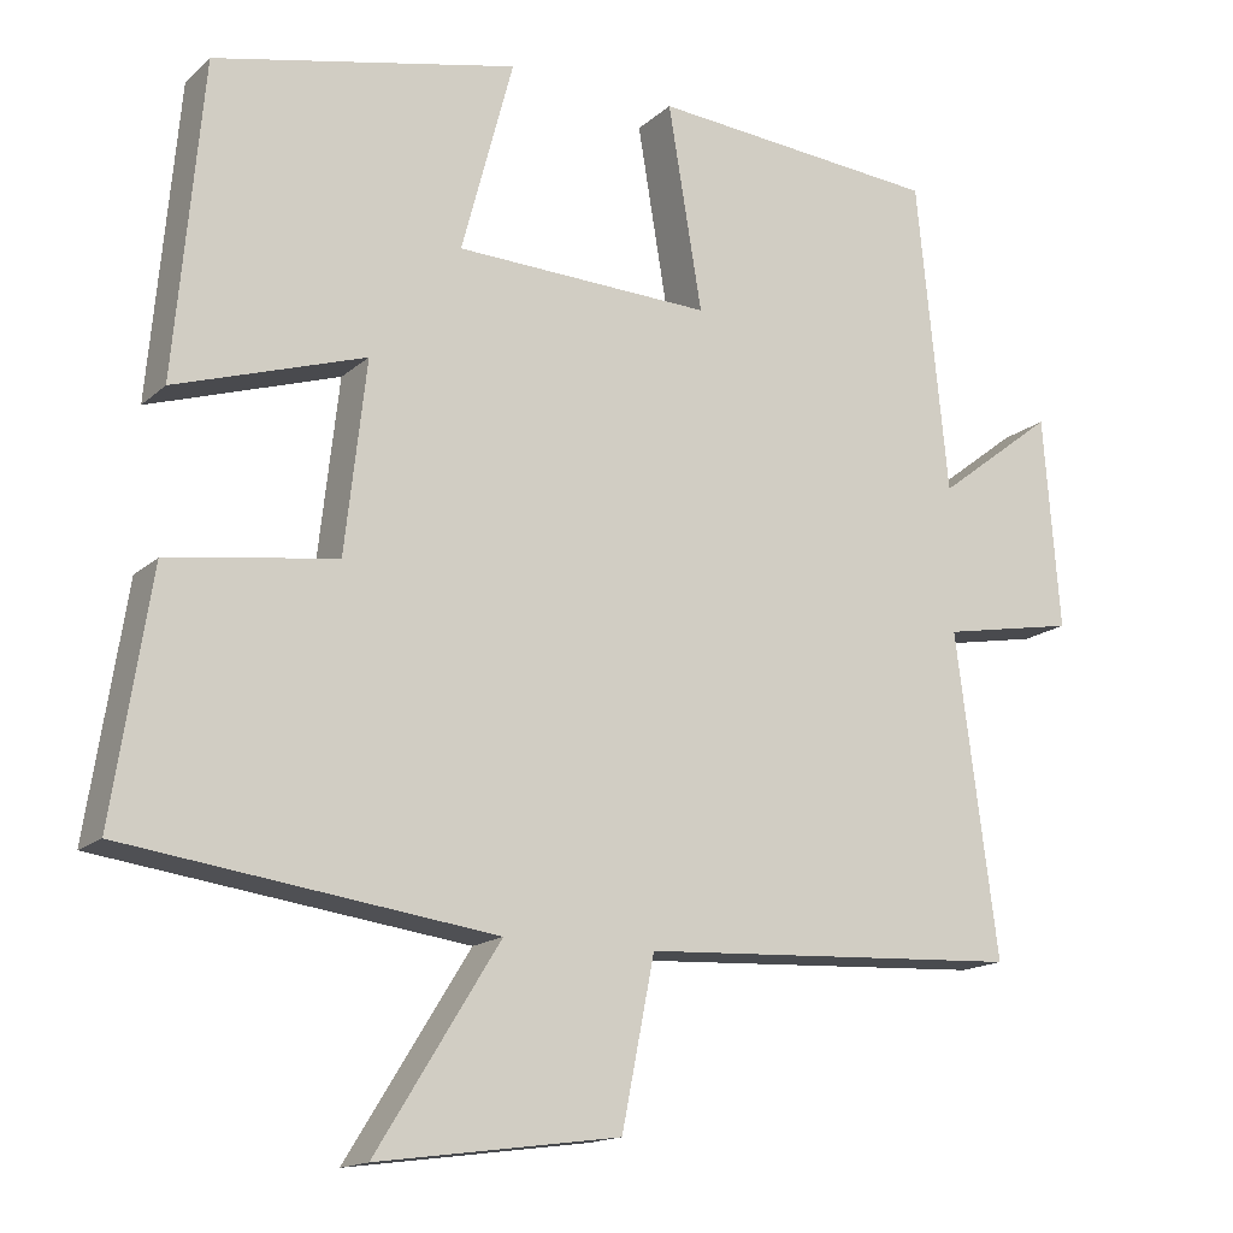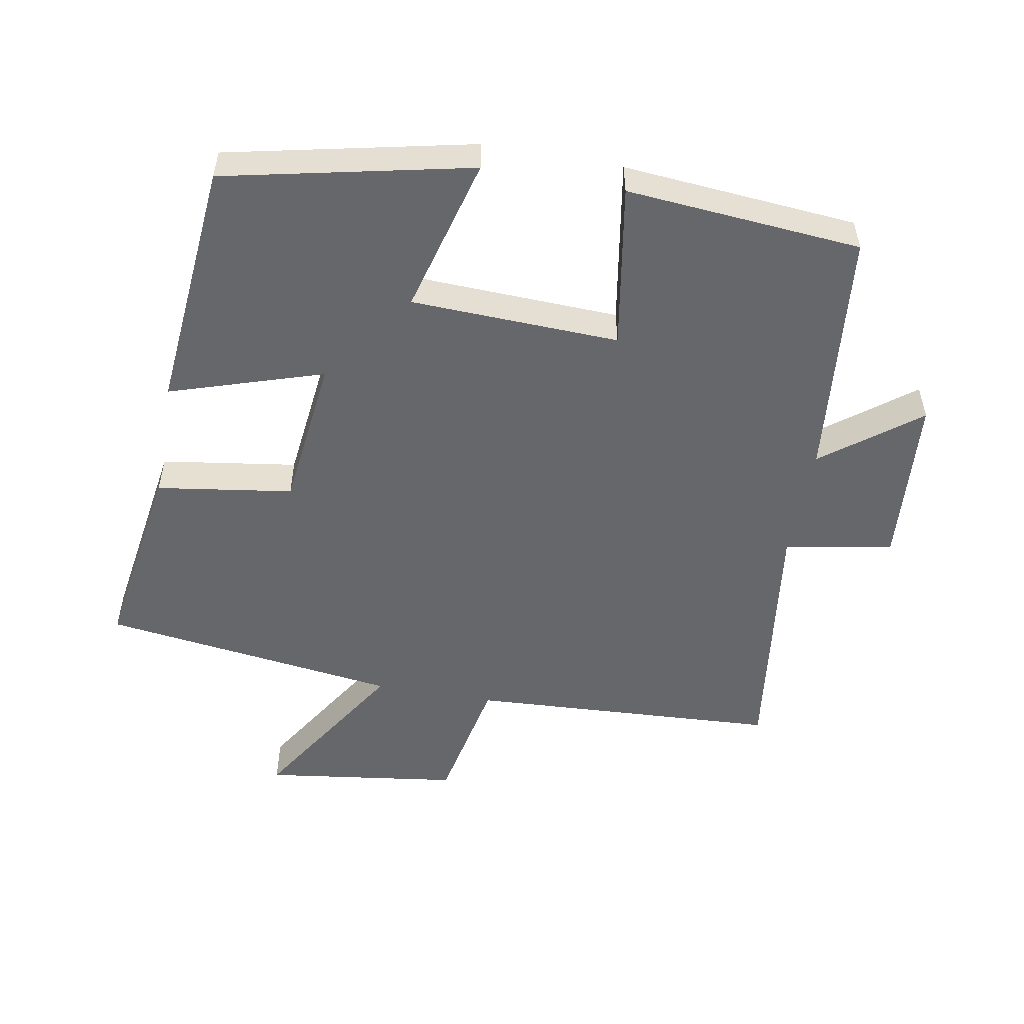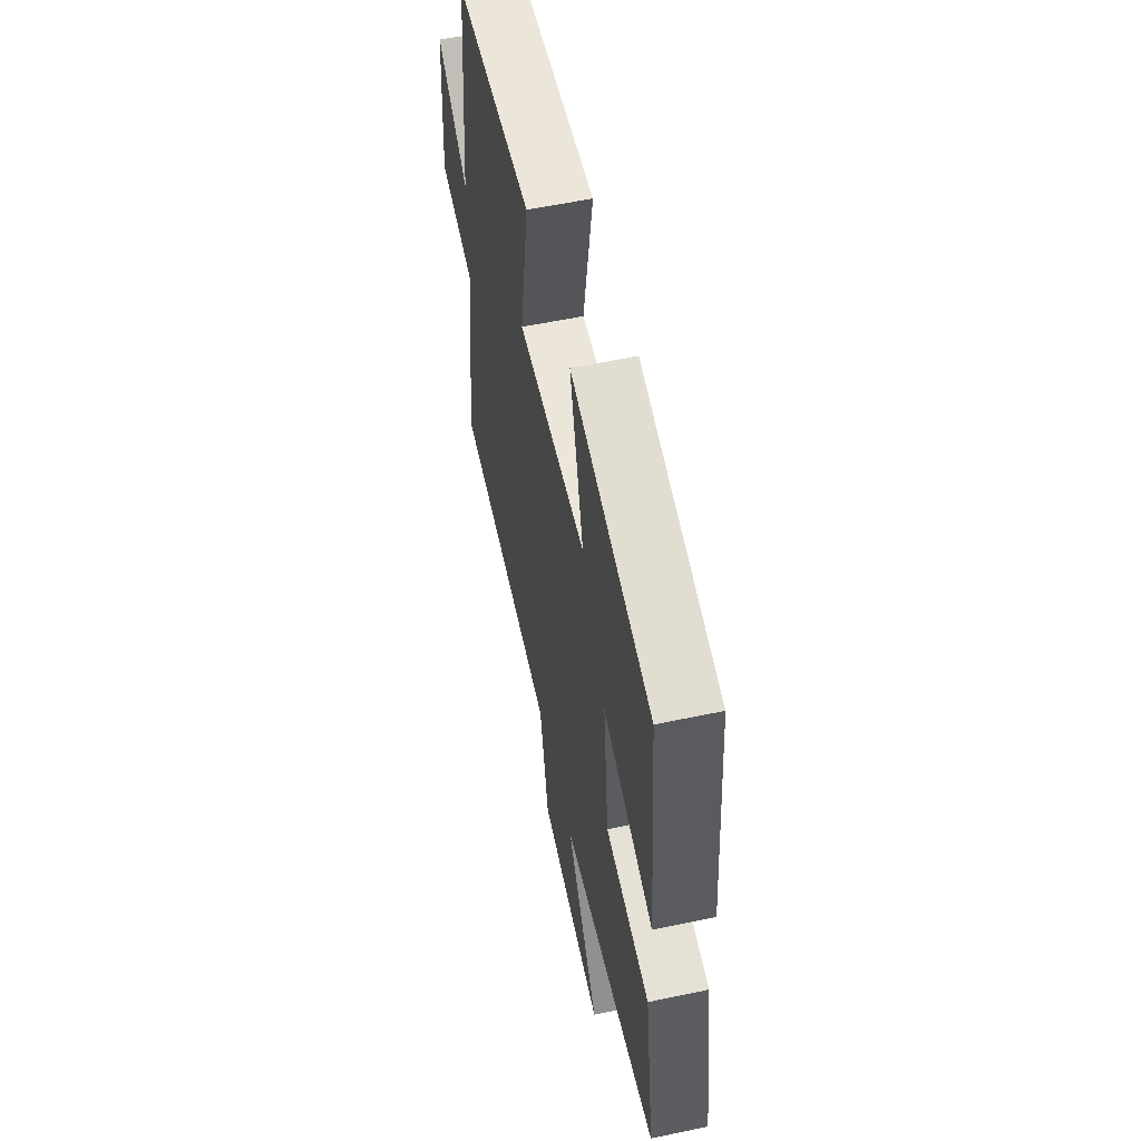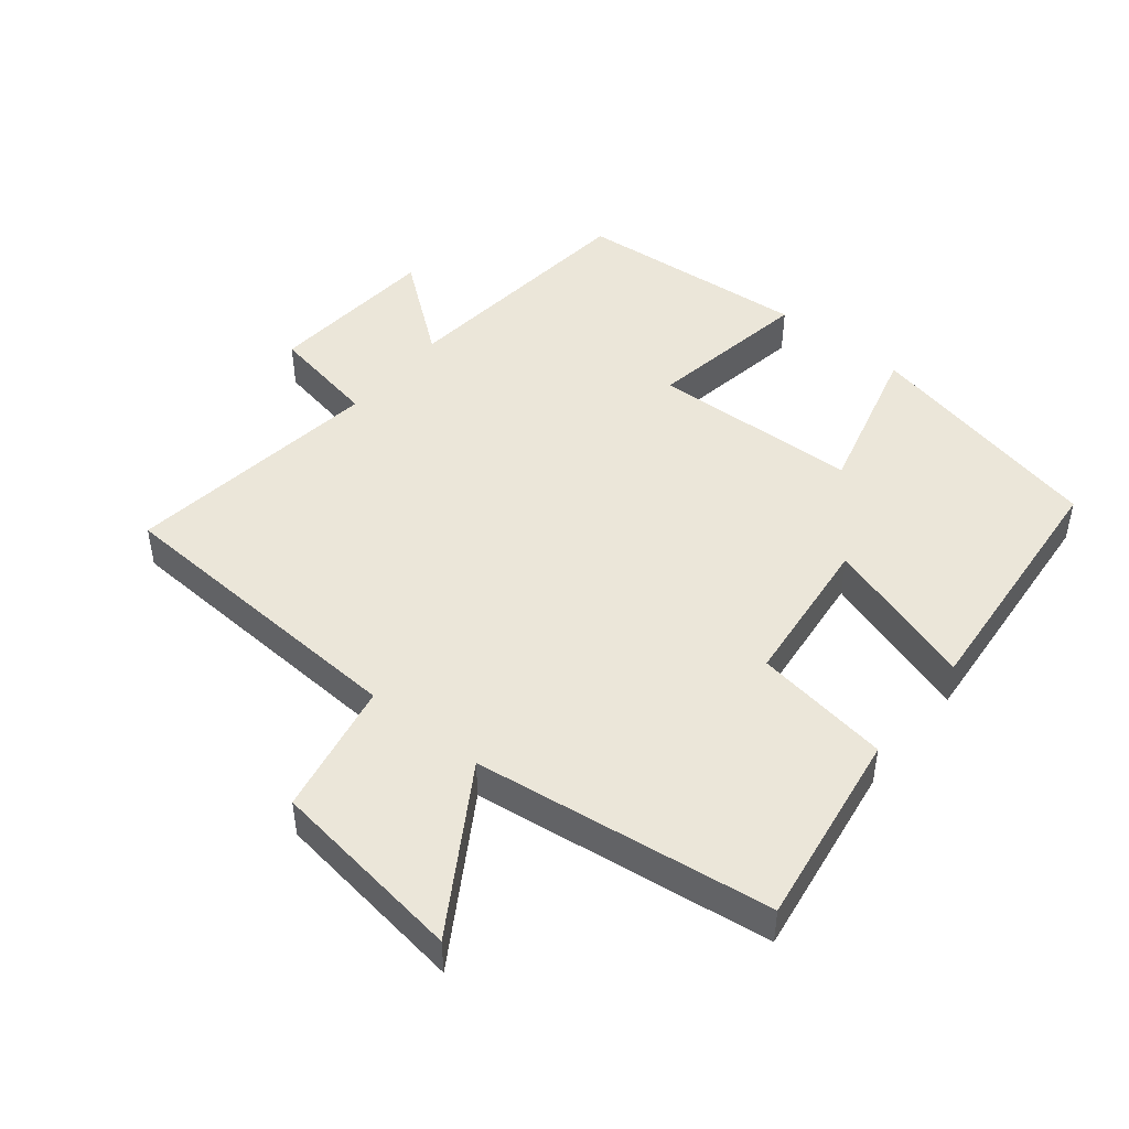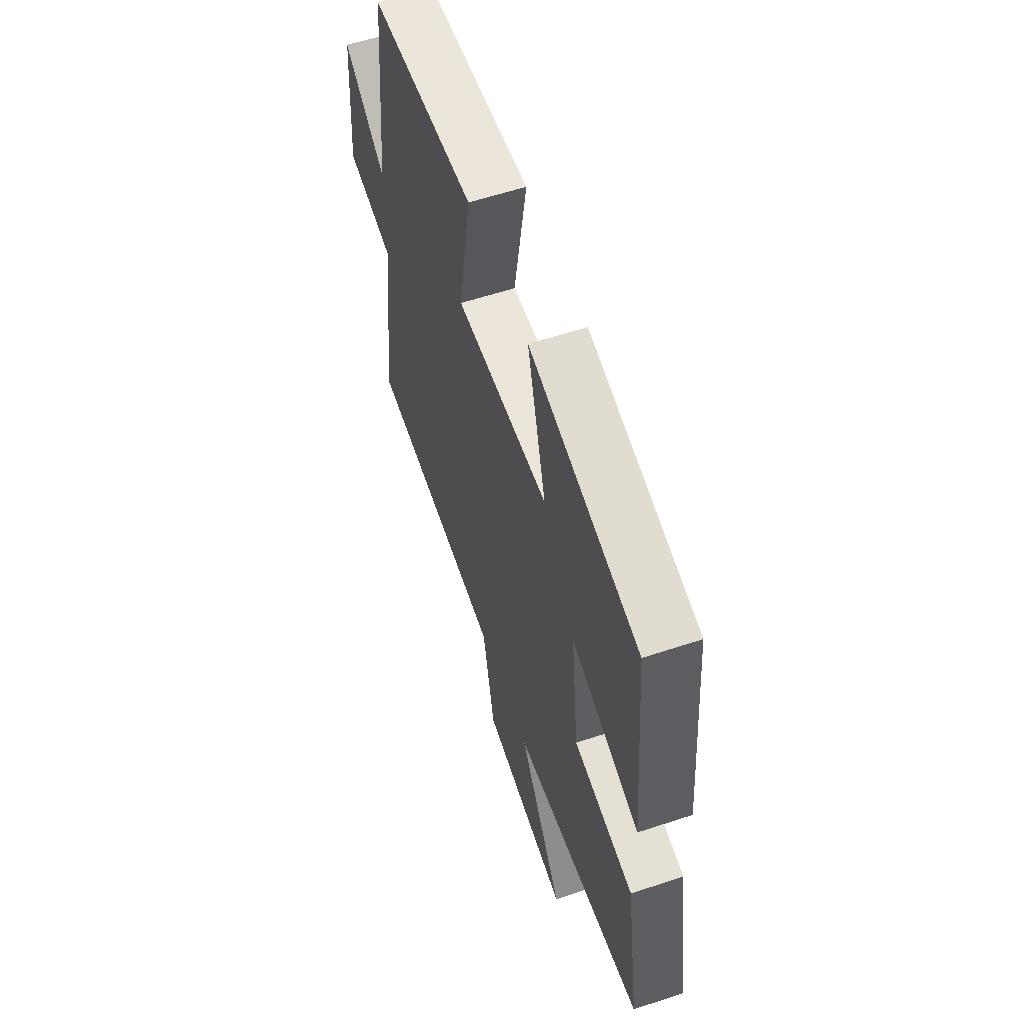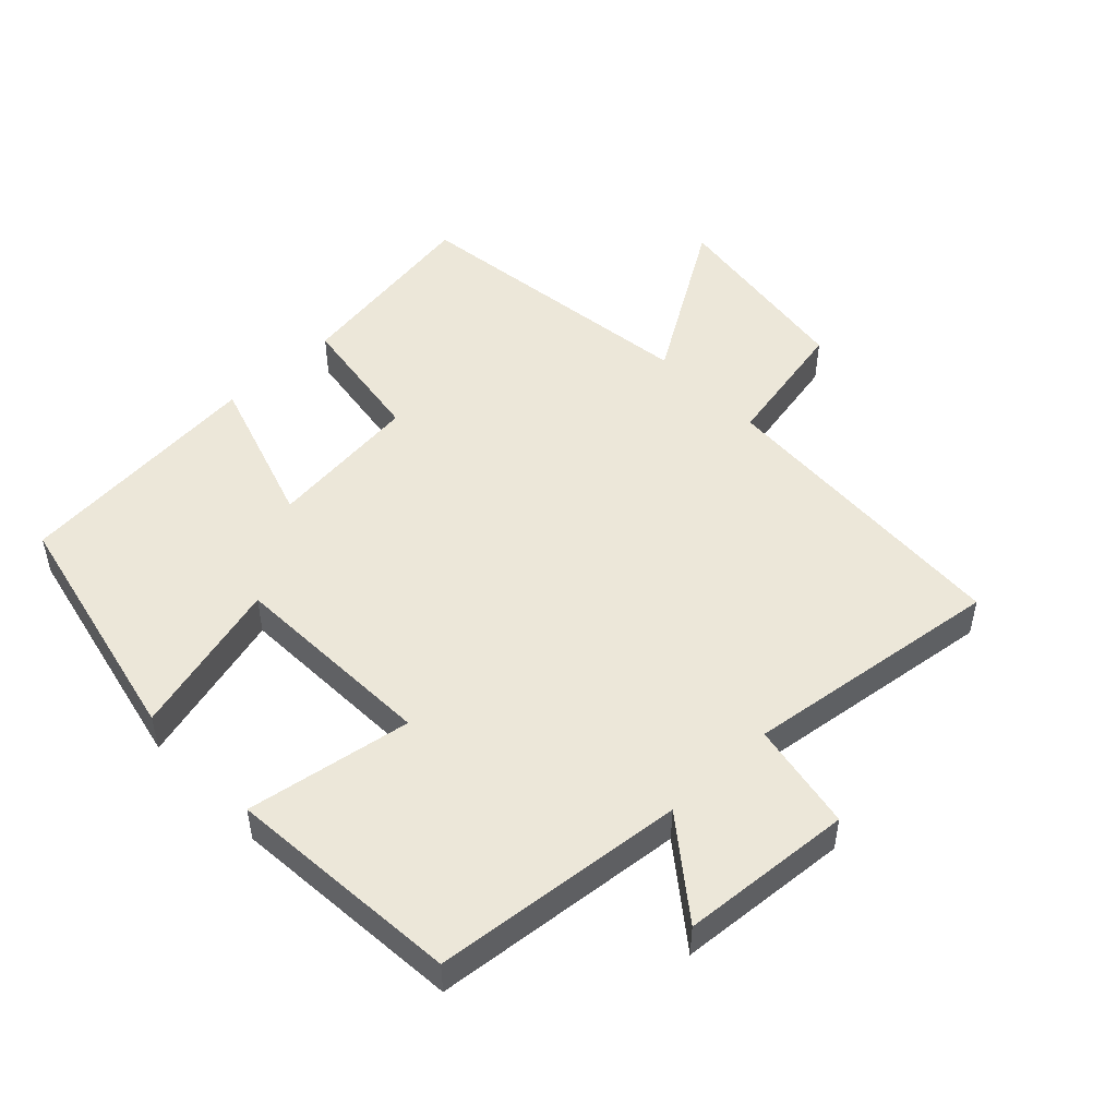
<metadata>
{"format":"obj","ext":"obj","renderer":"f3d","projection":"perspective","resolution":1024,"background":"white","views":[{"elev":-15.6,"azim":-30.1,"up":"+Z"},{"elev":-52.2,"azim":-10.2,"up":"+Y"},{"elev":57.3,"azim":-102.4,"up":"+Z"},{"elev":46.8,"azim":-140.9,"up":"+Y"},{"elev":58.8,"azim":-108.9,"up":"+Z"},{"elev":49.7,"azim":46.3,"up":"+Y"}]}
</metadata>
<code>
v -0.546 0.07 -0.44
v -0.5 0.07 -0.145
v -0.296 0.07 -0.115
v -0.27 0.07 0.115
v -0.5 0.07 0.041
v -0.466 0.07 0.42
v -0.098 0.07 0.5
v -0.161 0.07 0.264
v 0.151 0.07 0.252
v 0.11 0.07 0.5
v 0.462 0.07 0.47
v 0.5 0.07 0.092
v 0.643 0.07 0.202
v 0.663 0.07 -0.056
v 0.5 0.07 -0.086
v 0.551 0.07 -0.475
v 0.085 0.07 -0.5
v 0.045 0.07 -0.701
v -0.249 0.07 -0.741
v -0.099 0.07 -0.5
v -0.546 0 -0.44
v -0.5 0 -0.145
v -0.296 0 -0.115
v -0.27 0 0.115
v -0.5 0 0.041
v -0.466 0 0.42
v -0.098 0 0.5
v -0.161 0 0.264
v 0.151 0 0.252
v 0.11 0 0.5
v 0.462 0 0.47
v 0.5 0 0.092
v 0.643 0 0.202
v 0.663 0 -0.056
v 0.5 0 -0.086
v 0.551 0 -0.475
v 0.085 0 -0.5
v 0.045 0 -0.701
v -0.249 0 -0.741
v -0.099 0 -0.5
f 17 18 19 20
f 1 2 3
f 20 1 3
f 17 20 3
f 16 17 3
f 15 16 3
f 12 13 14 15
f 11 12 15
f 10 11 15
f 9 10 15
f 15 3 4
f 9 15 4
f 8 9 4
f 6 7 8
f 5 6 8
f 4 5 8
f 40 39 38 37
f 23 22 21
f 23 21 40
f 23 40 37
f 23 37 36
f 23 36 35
f 35 34 33 32
f 35 32 31
f 35 31 30
f 35 30 29
f 24 23 35
f 24 35 29
f 24 29 28
f 28 27 26
f 28 26 25
f 28 25 24
f 1 21 22 2
f 2 22 23 3
f 3 23 24 4
f 4 24 25 5
f 5 25 26 6
f 6 26 27 7
f 7 27 28 8
f 8 28 29 9
f 9 29 30 10
f 10 30 31 11
f 11 31 32 12
f 12 32 33 13
f 13 33 34 14
f 14 34 35 15
f 15 35 36 16
f 16 36 37 17
f 17 37 38 18
f 18 38 39 19
f 19 39 40 20
f 20 40 21 1

</code>
